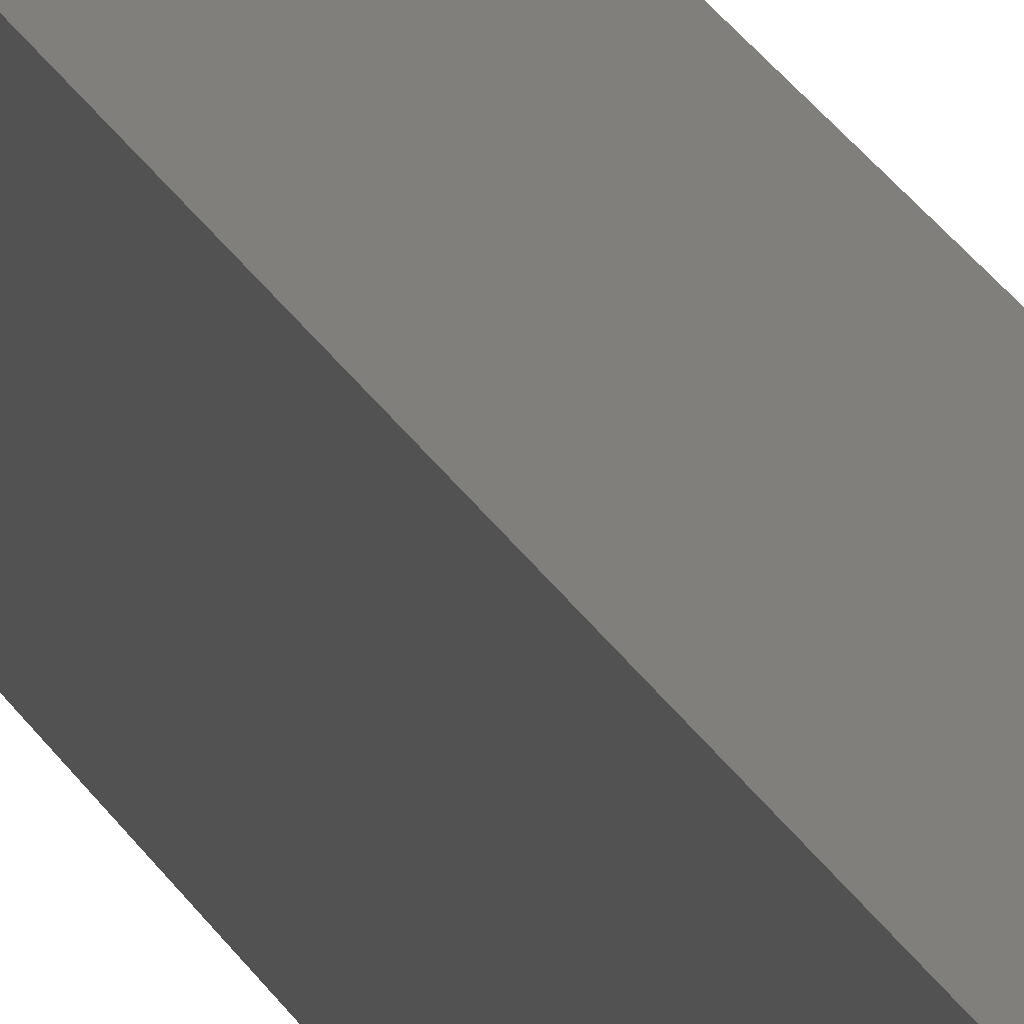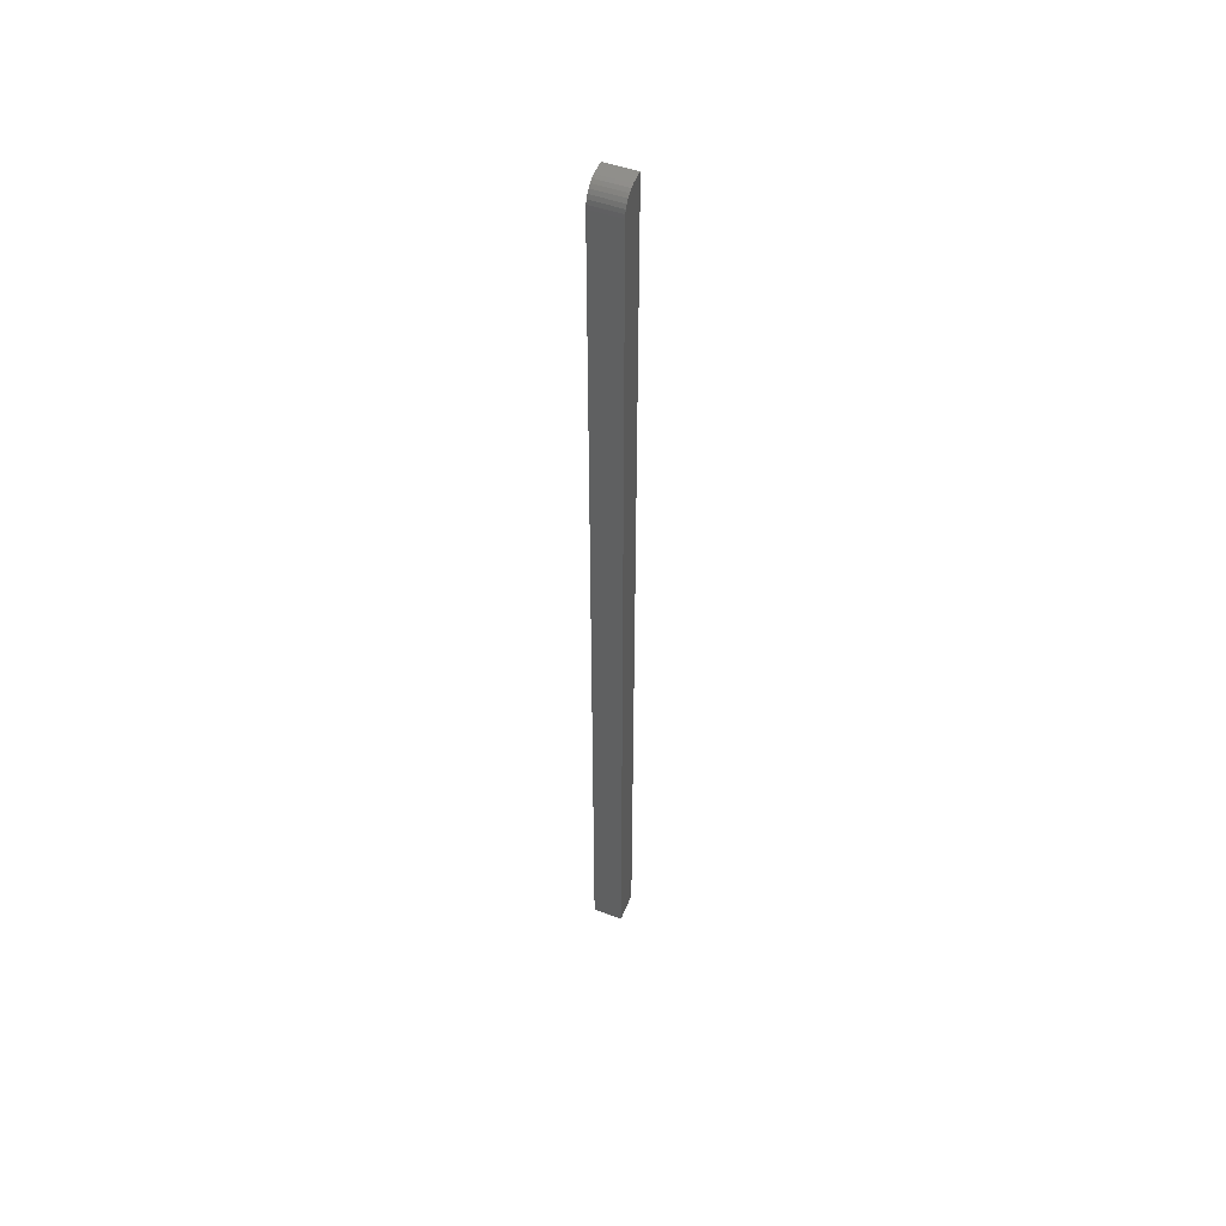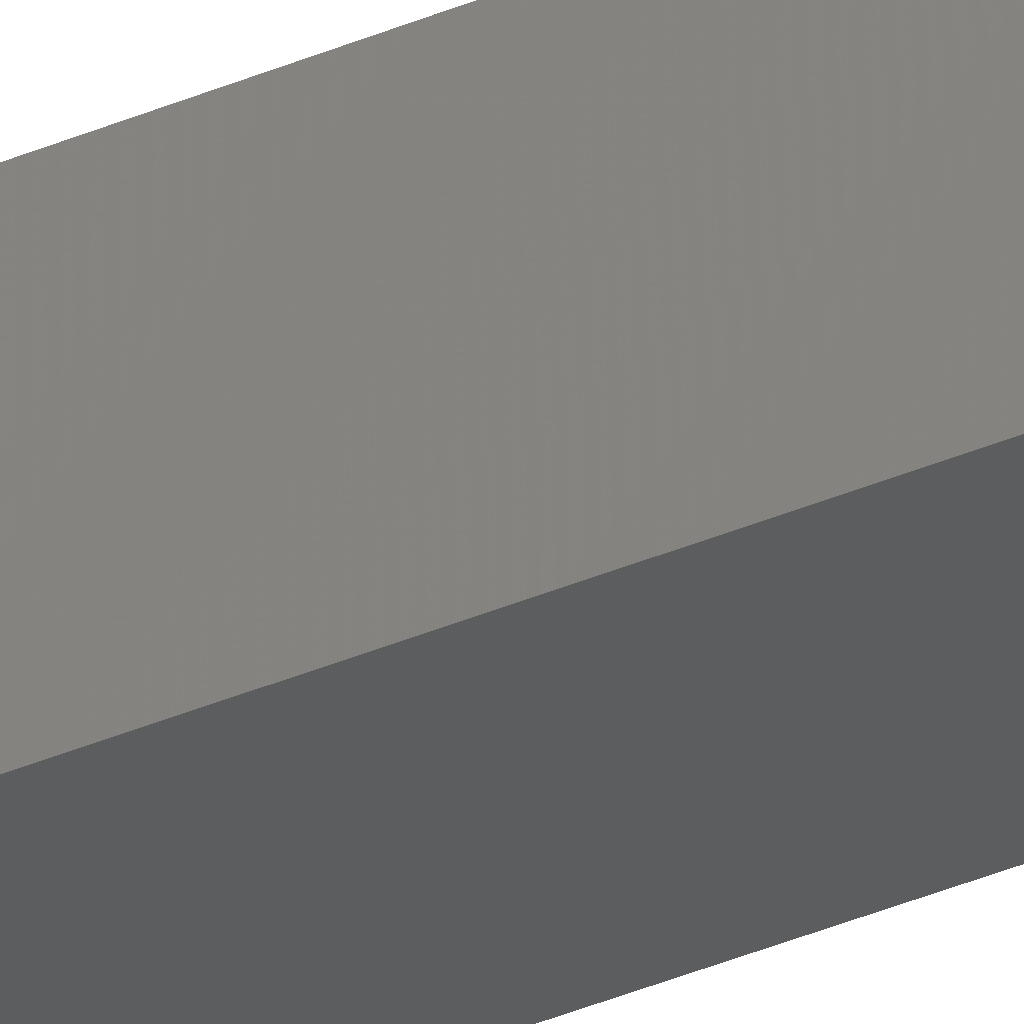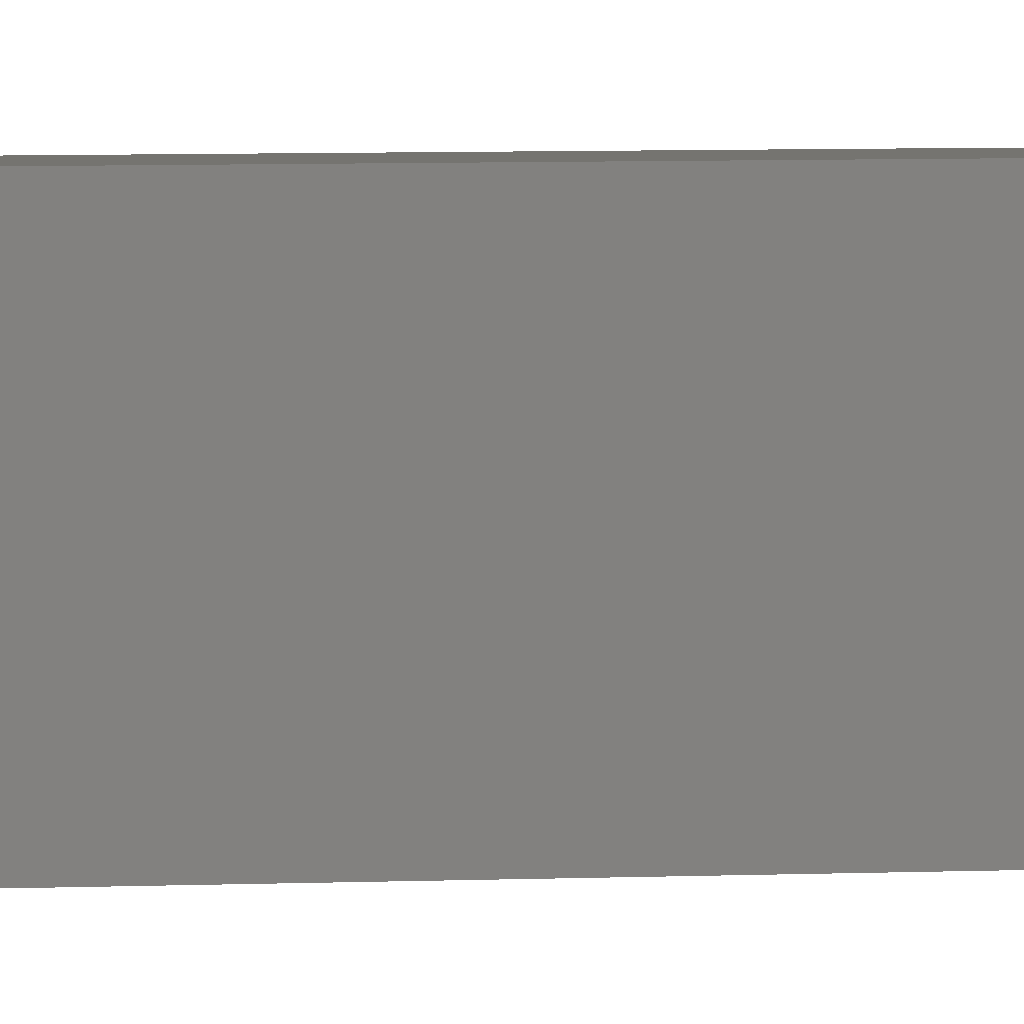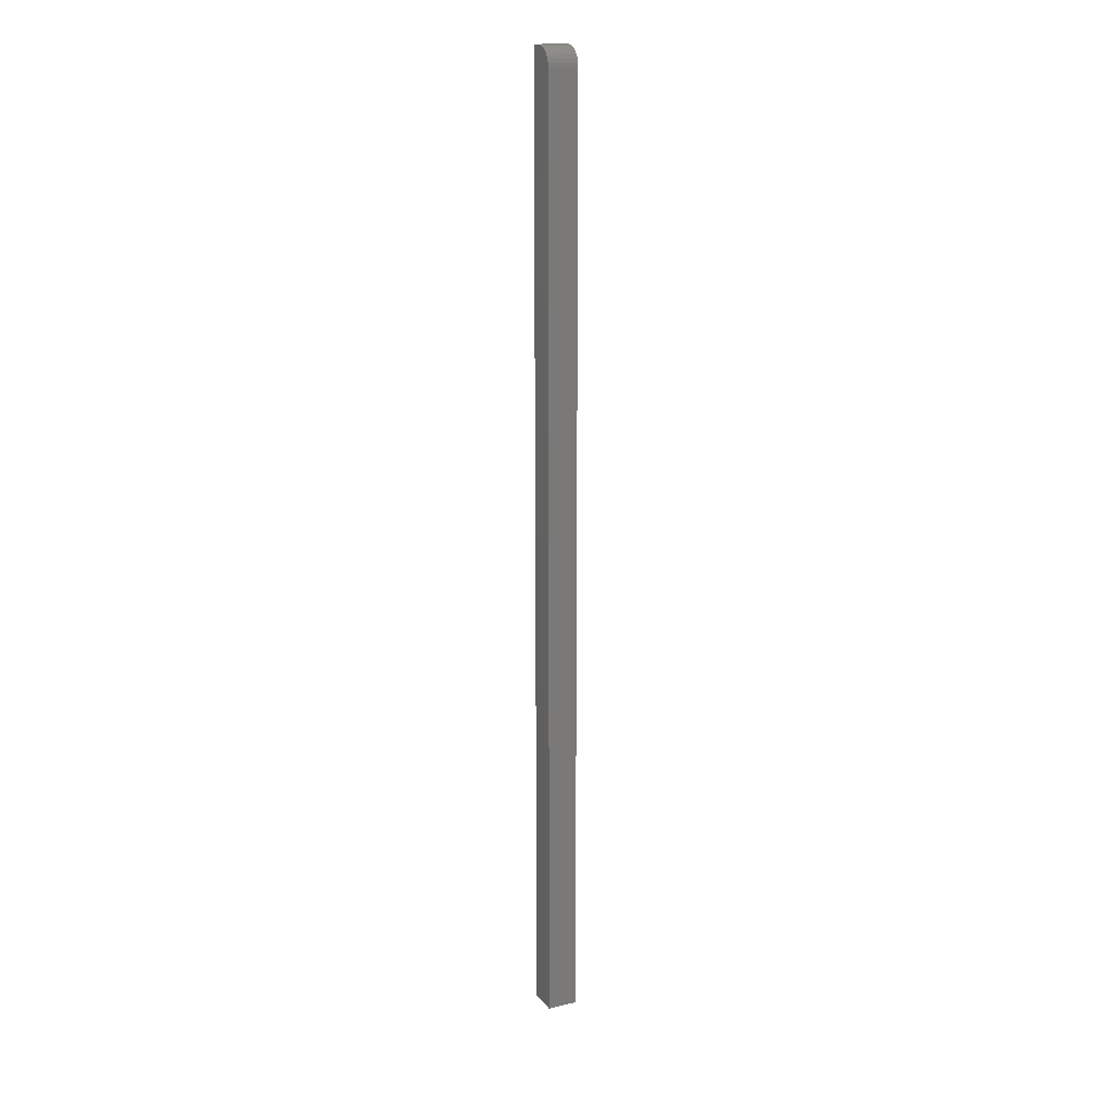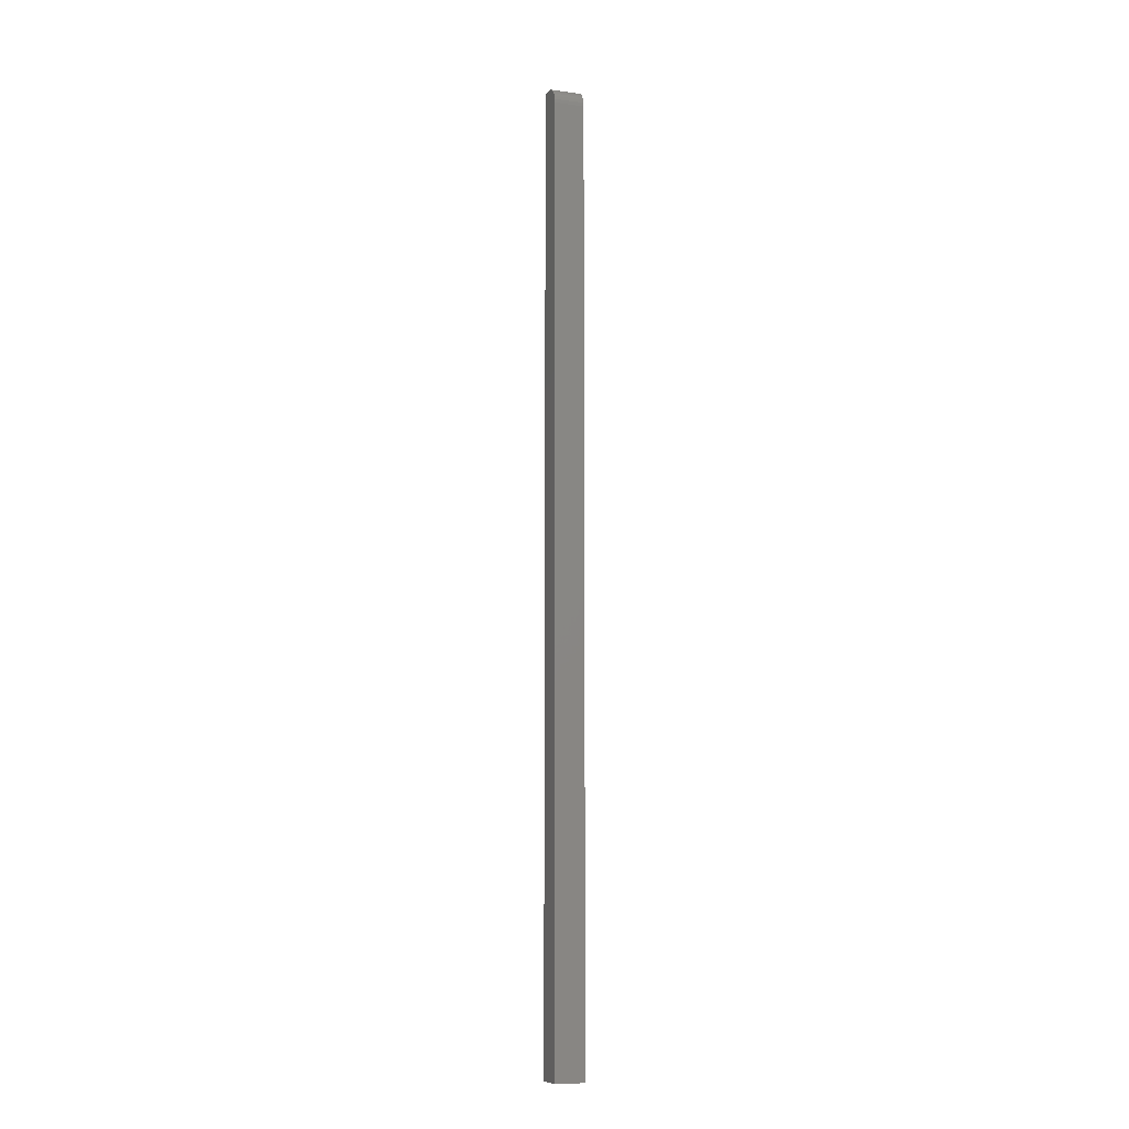
<metadata>
{"format":"stl","ext":"stl","renderer":"f3d","projection":"perspective","resolution":1024,"background":"white","views":[{"elev":13.1,"azim":167.6,"up":"+Z"},{"elev":50.4,"azim":-68.7,"up":"+Y"},{"elev":-30.4,"azim":123.4,"up":"+Z"},{"elev":1.2,"azim":-121.6,"up":"+Z"},{"elev":16.2,"azim":-115.8,"up":"+Y"},{"elev":-10.0,"azim":-108.7,"up":"+Y"}]}
</metadata>
<code>
# stl→obj: 24 verts, 44 faces
v 0.007812 0.75 -0.02344
v 0.007812 0.75 0.02344
v 0.02344 0.75 -0.02344
v 0.02344 0.75 0.02344
v -0.02344 0.7188 0.02344
v -0.02344 0.7188 -0.02344
v -0.02344 -0.75 0.02344
v -0.02344 -0.75 -0.02344
v -0.004146 0.7476 0.02344
v 0.001716 0.7494 0.02344
v -0.01817 0.7361 0.02344
v -0.02106 0.7307 0.02344
v -0.009549 0.7447 0.02344
v -0.01428 0.7408 0.02344
v -0.02284 0.7248 0.02344
v 0.02344 -0.75 0.02344
v -0.009549 0.7447 -0.02344
v -0.02106 0.7307 -0.02344
v -0.01817 0.7361 -0.02344
v -0.01428 0.7408 -0.02344
v -0.02284 0.7248 -0.02344
v -0.004146 0.7476 -0.02344
v 0.001716 0.7494 -0.02344
v 0.02344 -0.75 -0.02344
f 1 2 3
f 3 2 4
f 5 6 7
f 7 6 8
f 2 9 4
f 2 10 9
f 11 12 13
f 13 14 11
f 4 15 5
f 4 5 7
f 4 7 16
f 15 4 9
f 15 9 13
f 15 13 12
f 17 18 19
f 17 19 20
f 21 18 17
f 21 17 22
f 21 22 23
f 21 23 1
f 21 1 3
f 21 3 6
f 6 3 8
f 8 3 24
f 2 1 10
f 10 1 23
f 10 23 9
f 9 23 22
f 9 22 13
f 13 22 17
f 13 17 14
f 14 17 20
f 14 20 11
f 11 20 19
f 11 19 12
f 12 19 18
f 12 18 15
f 15 18 21
f 15 21 5
f 5 21 6
f 8 24 7
f 7 24 16
f 3 4 24
f 24 4 16

</code>
